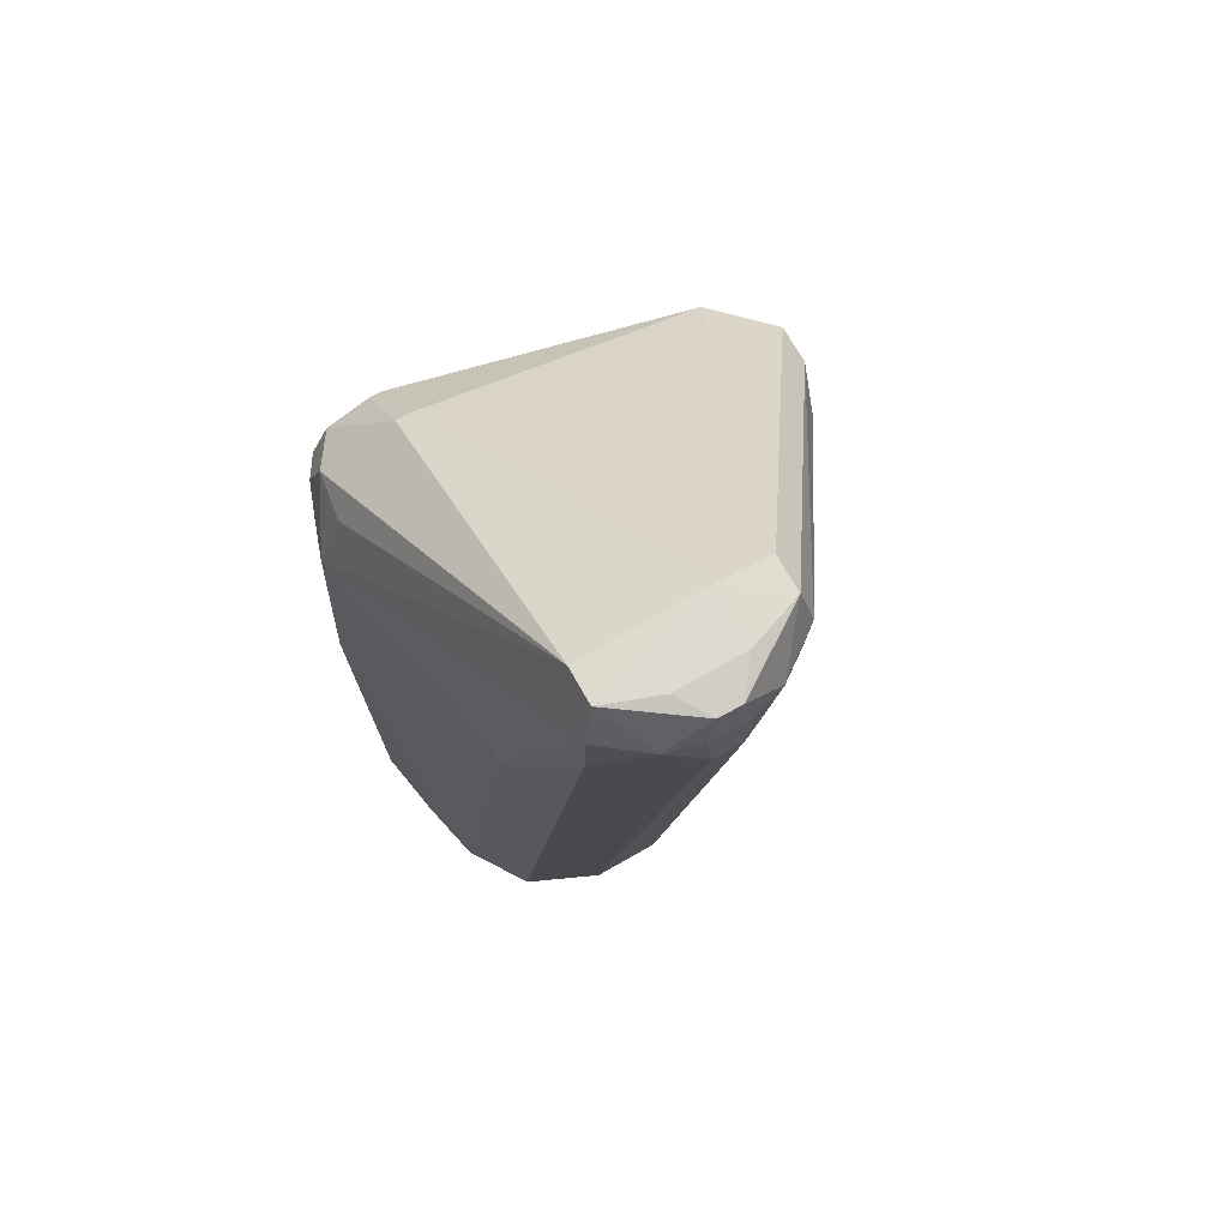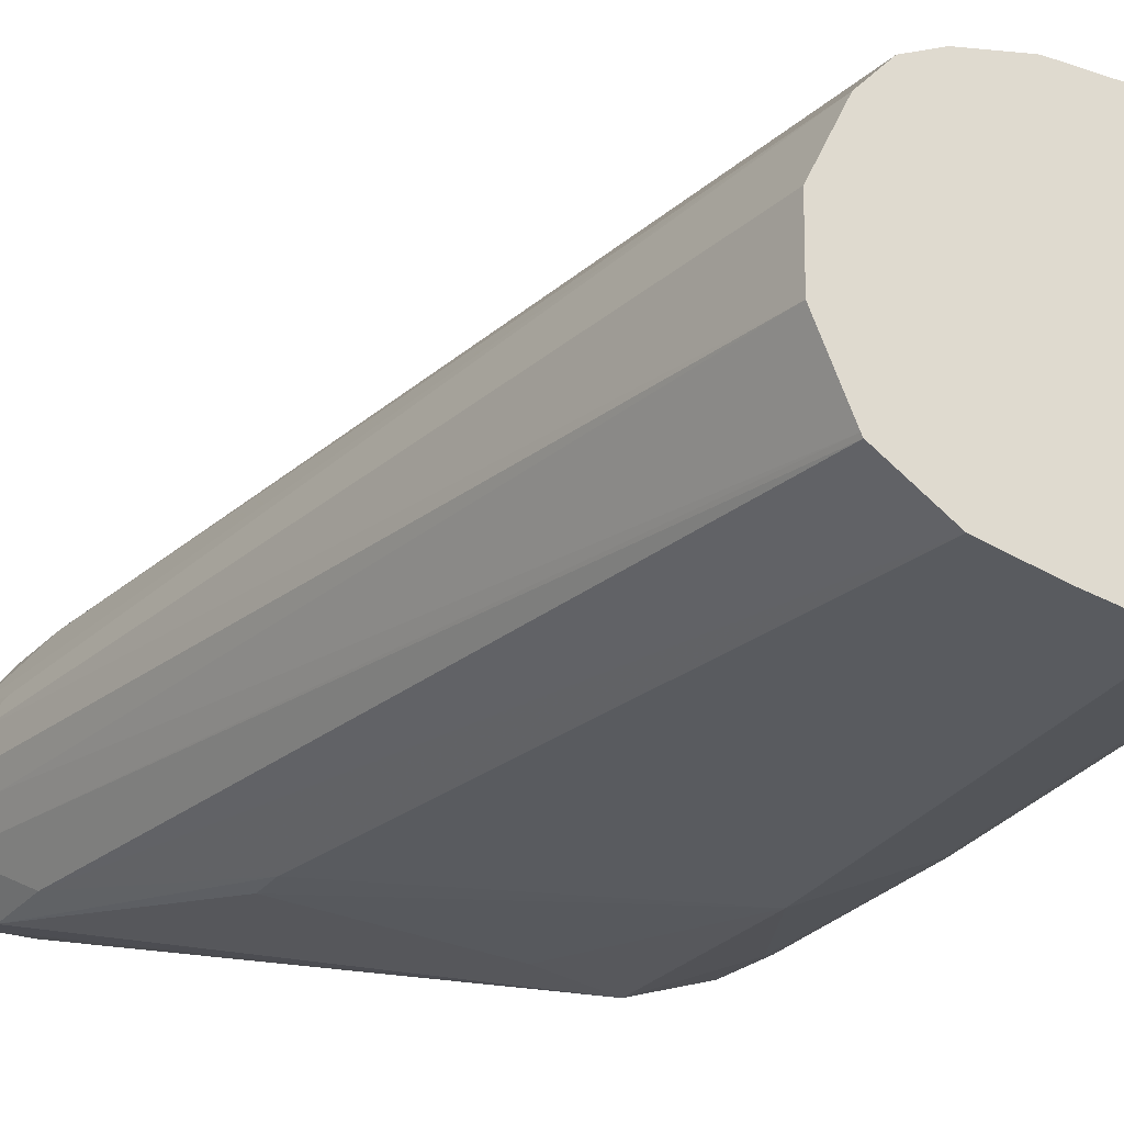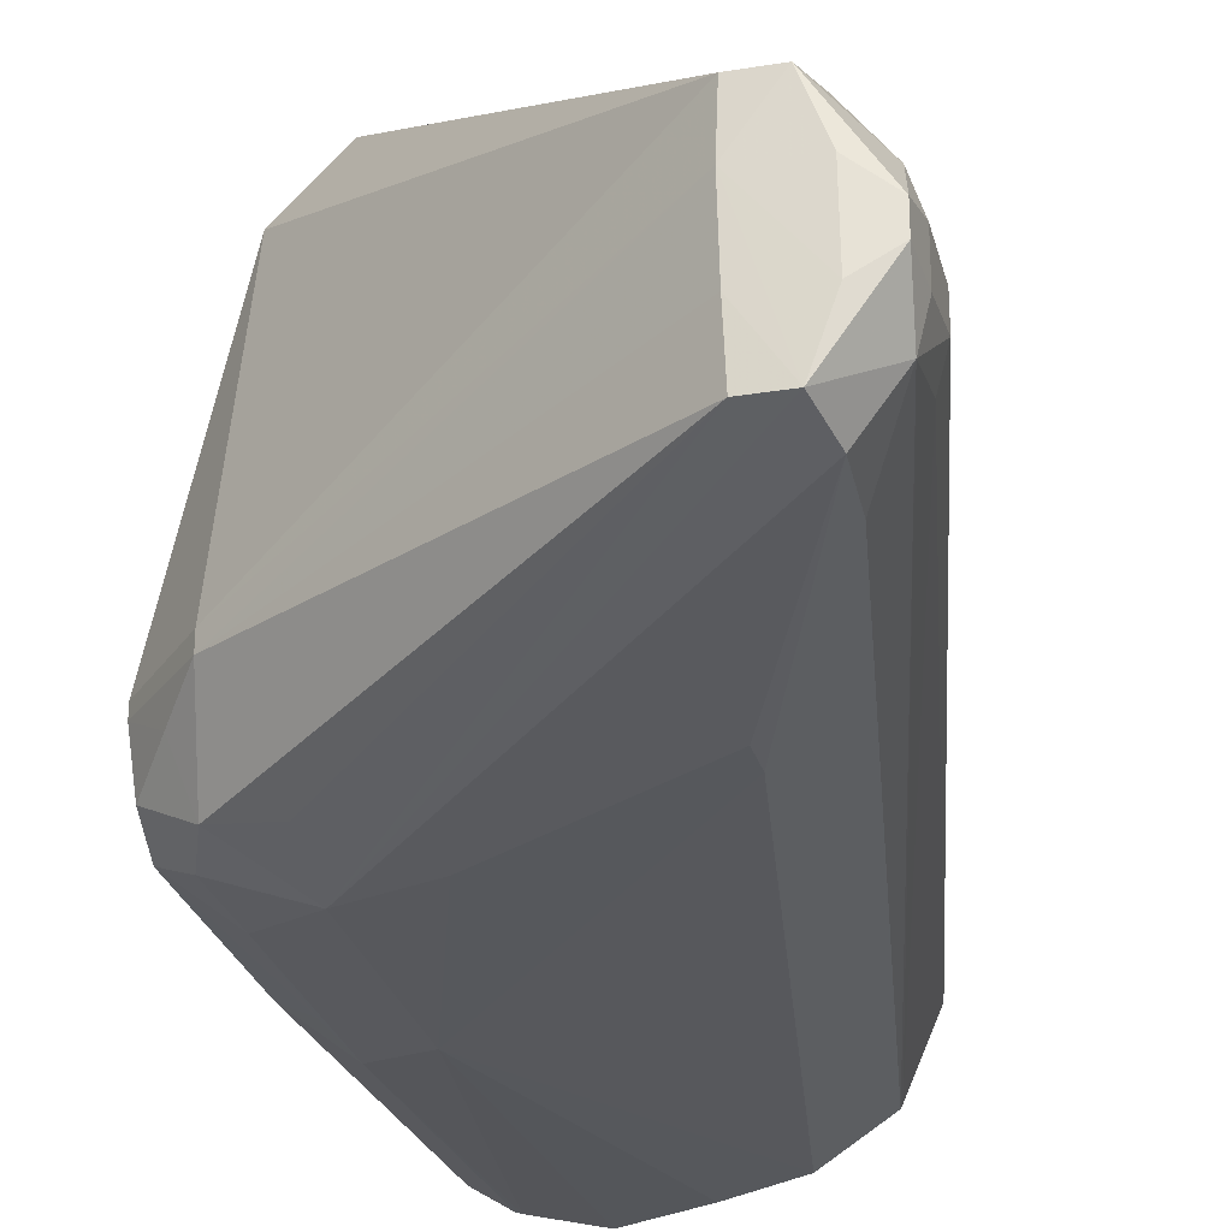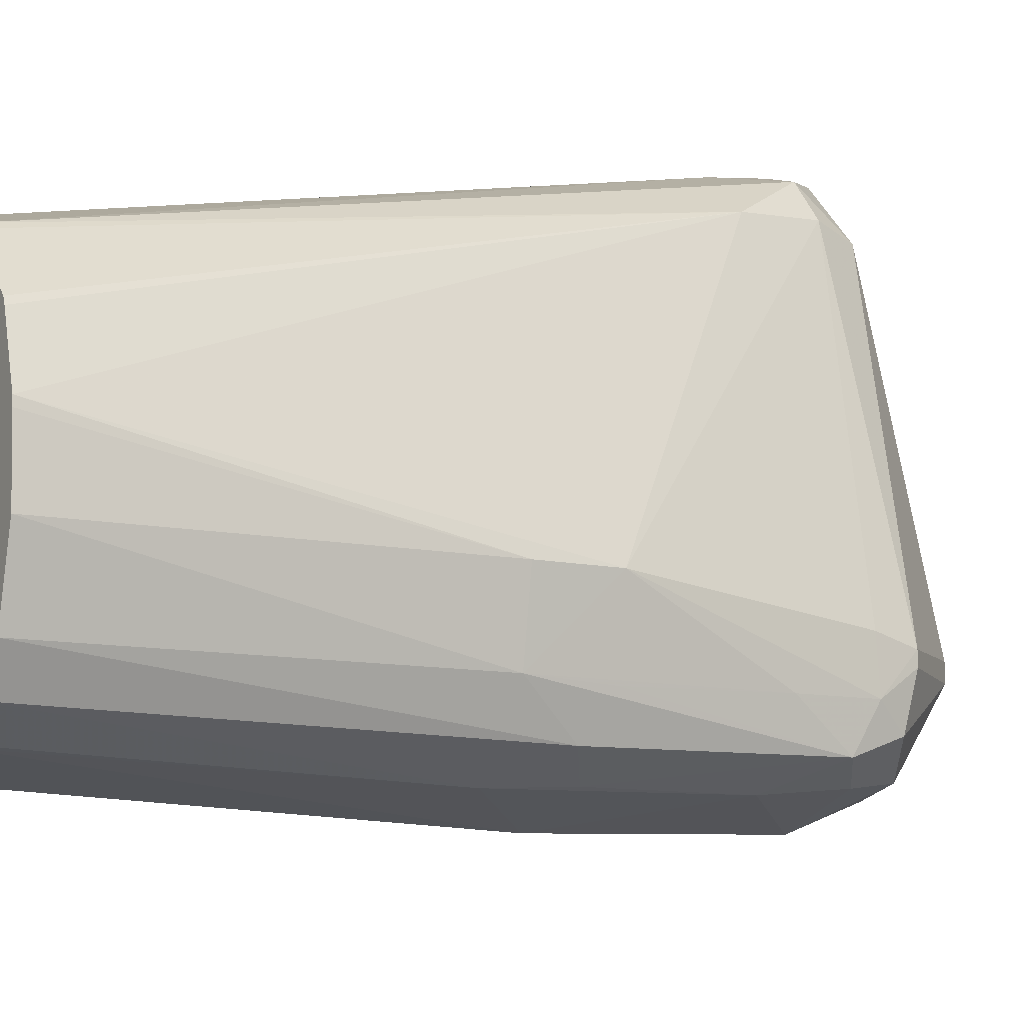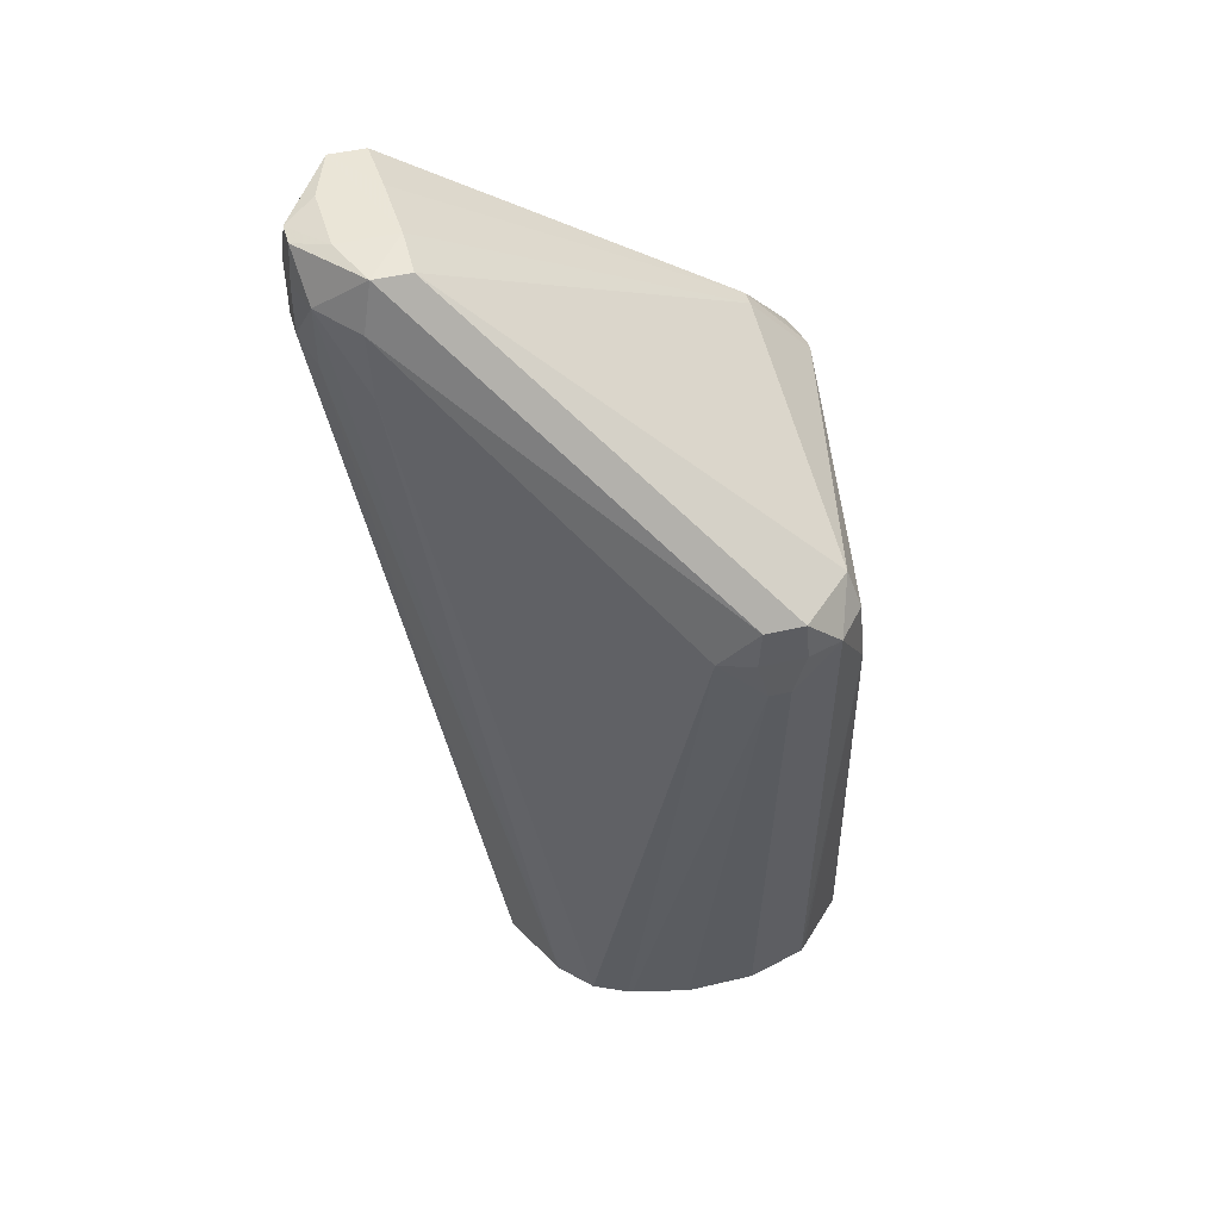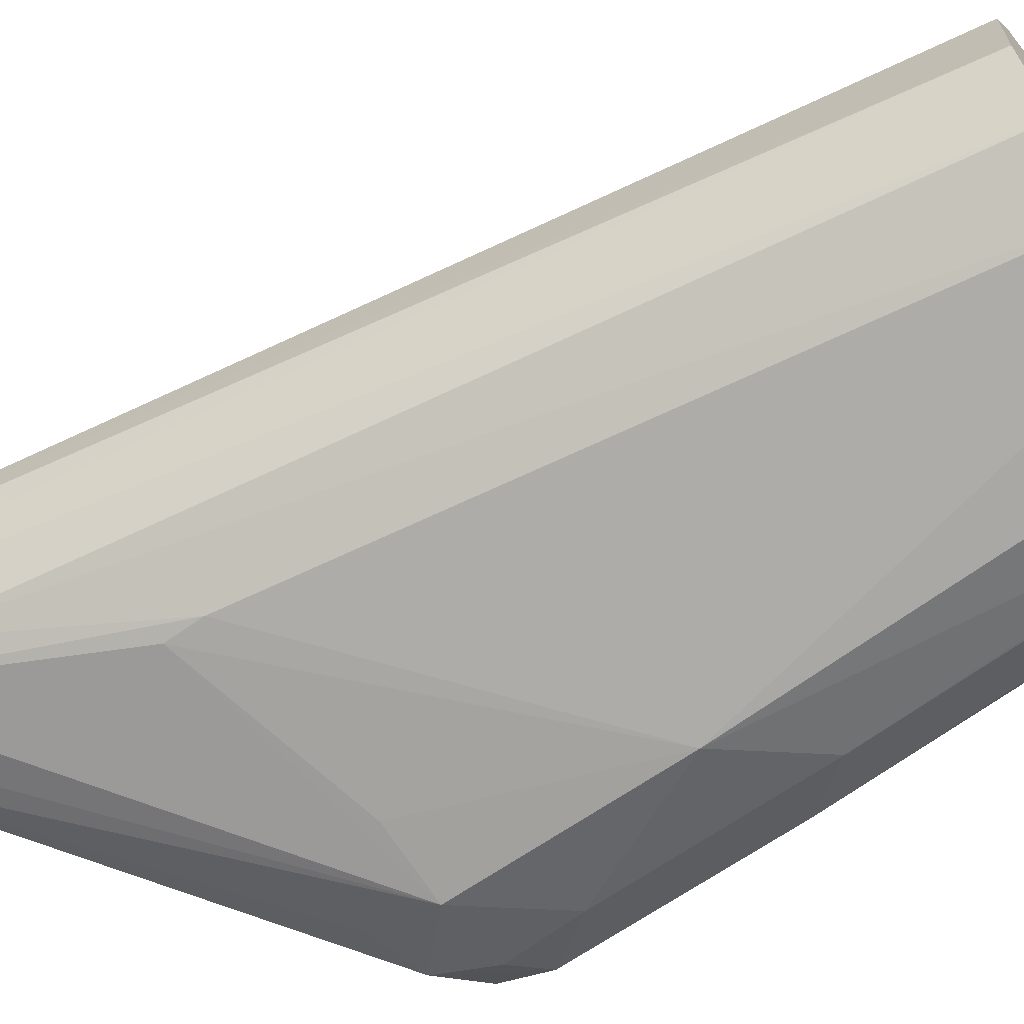
<metadata>
{"format":"obj","ext":"obj","renderer":"f3d","projection":"perspective","resolution":1024,"background":"white","views":[{"elev":69.3,"azim":-119.1,"up":"+Y"},{"elev":-26.4,"azim":-28.1,"up":"+Z"},{"elev":-26.5,"azim":-165.5,"up":"+Z"},{"elev":-9.7,"azim":60.8,"up":"+Z"},{"elev":45.6,"azim":-15.3,"up":"+Y"},{"elev":-66.4,"azim":-54.5,"up":"+Z"}]}
</metadata>
<code>
v -0.008381 0.08179 -0.0005277
v -0.008381 0.08179 0.0004104
v -0.008308 0.08267 -0.0003366
v -0.008176 0.08179 -0.001354
v -0.008375 0.08051 -0.0003675
v -0.008122 0.08179 0.001236
v -0.008308 0.08267 0.000238
v -0.008375 0.08051 0.0003098
v -0.007546 0.08289 0.0008037
v -0.007568 0.08287 -0.0008625
v -0.007106 0.08287 -0.002169
v -0.008093 0.08003 -0.0008813
v -0.00735 0.08179 -0.002448
v -0.007242 0.08014 -0.002408
v -0.003924 0.0605 -0.002584
v -0.003962 0.0605 -0.002509
v -0.00469 0.0605 -0.0008338
v -0.007295 0.08179 0.002332
v -0.007068 0.0829 0.002087
v -0.00805 0.08003 0.0008468
v -0.003867 0.0605 0.002502
v -0.007189 0.08014 0.002296
v -0.004662 0.0605 0.0008335
v -0.006165 0.08292 0.0008269
v -0.006202 0.0829 -0.0008261
v -0.006255 0.08287 -0.002169
v 0.0008257 0.07518 -0.004434
v -0.005015 0.07636 -0.003327
v -0.005015 0.07553 -0.003327
v -0.002478 0.0605 -0.003531
v -0.001369 0.07518 0.006441
v -0.00047 0.07609 0.006684
v -0.006206 0.0829 0.002087
v -0.003157 0.0605 0.003293
v 0.00181 0.07775 -0.00191
v 0.00181 0.07775 -0.001533
v 0.002142 0.07643 -0.003643
v 0.0008257 0.07668 -0.003841
v -0.0008274 0.07518 -0.004147
v 0.002607 0.07525 -0.003808
v 0.002478 0.07353 -0.003972
v 0.0008257 0.07023 -0.004578
v -0.0008949 0.0605 -0.003892
v -0.0002538 0.07418 0.006668
v -0.0005424 0.07518 0.00671
v -0.002354 0.0605 0.003683
v 0.0004683 0.07609 0.006684
v 0.001773 0.07607 0.005395
v 0.003335 0.07608 -0.0019
v 0.002527 0.0768 -0.002456
v 0.003335 0.07608 -0.001606
v 0.003244 0.07585 -0.003002
v 0.003394 0.07474 -0.003399
v 0.002583 0.07027 -0.00398
v 0.002478 0.06858 -0.004064
v 0.002357 0.0605 -0.003828
v 0.0008257 0.0605 -0.004197
v 0.0002534 0.07418 0.006668
v -0.002243 0.0605 0.00372
v -0.0008274 0.0605 0.004053
v 0.0005408 0.07518 0.00671
v 0.001367 0.07518 0.006453
v 0.002065 0.07518 0.005627
v 0.00347 0.07525 -0.002461
v 0.003444 0.07518 -0.001376
v 0.003619 0.07353 -0.002478
v 0.003743 0.07027 -0.002562
v 0.00383 0.06858 -0.002478
v 0.003426 0.06974 -0.003456
v 0.003292 0.0605 -0.003275
v 0.002475 0.0605 -0.003793
v 0.0008257 0.0605 0.004053
v 0.0023 0.0605 0.003629
v 0.002266 0.07353 0.005508
v 0.004036 0.07023 -0.0008261
v 0.004103 0.06858 -0.0008261
v 0.004164 0.0605 -0.0008261
v 0.00376 0.0605 -0.002457
v 0.00242 0.0605 0.003519
v 0.003624 0.0605 0.002291
v 0.003682 0.0605 0.002148
v 0.004083 0.0605 0.0008269
v 0.004099 0.0605 0.0006457
f 1 2 7
f 1 7 3
f 1 3 4
f 1 4 5
f 1 5 8
f 1 8 2
f 2 6 7
f 2 8 6
f 3 7 9
f 3 9 10
f 3 10 11
f 3 11 4
f 4 12 5
f 4 11 13
f 4 13 14
f 4 14 15
f 4 15 16
f 4 16 12
f 27 37 40
f 27 40 41
f 27 41 42
f 27 42 39
f 28 39 42
f 28 42 29
f 29 42 30
f 30 42 43
f 31 44 45
f 31 45 32
f 31 34 46
f 31 46 44
f 32 45 61
f 32 61 47
f 33 47 48
f 33 48 36
f 35 36 51
f 35 51 49
f 35 49 50
f 35 50 37
f 36 48 51
f 37 50 52
f 37 52 53
f 37 53 40
f 40 53 41
f 41 53 54
f 41 54 55
f 41 55 42
f 42 55 56
f 42 56 57
f 42 57 43
f 44 58 61
f 44 61 45
f 44 46 59
f 44 59 60
f 44 60 72
f 44 72 58
f 47 61 62
f 47 62 48
f 48 62 63
f 48 63 51
f 49 51 64
f 49 64 52
f 49 52 50
f 51 63 65
f 51 65 64
f 52 64 53
f 53 64 66
f 53 66 67
f 53 67 68
f 53 68 69
f 53 69 54
f 54 69 55
f 55 69 70
f 55 70 71
f 55 71 56
f 58 62 61
f 58 72 73
f 58 73 62
f 62 74 63
f 62 73 74
f 63 74 75
f 63 75 65
f 64 75 66
f 64 65 75
f 66 75 68
f 66 68 67
f 68 75 76
f 68 76 77
f 68 77 78
f 68 78 69
f 69 78 70
f 73 79 74
f 74 79 80
f 74 80 81
f 74 81 82
f 74 82 75
f 75 82 76
f 76 82 83
f 76 83 77
f 5 12 17
f 5 17 8
f 6 18 19
f 6 19 7
f 6 8 20
f 6 20 21
f 6 21 22
f 6 22 18
f 7 19 9
f 8 17 23
f 8 23 20
f 9 19 24
f 9 24 10
f 10 24 11
f 11 24 25
f 11 25 26
f 11 26 27
f 11 27 13
f 12 16 17
f 13 28 29
f 13 29 14
f 13 27 28
f 14 29 30
f 14 30 15
f 15 30 43
f 15 43 57
f 15 57 56
f 15 56 71
f 15 71 70
f 15 70 78
f 15 78 77
f 15 77 83
f 15 83 82
f 15 82 81
f 15 81 80
f 15 80 79
f 15 79 73
f 15 73 72
f 15 72 60
f 15 60 59
f 15 59 46
f 15 46 34
f 15 34 21
f 15 21 23
f 15 23 17
f 15 17 16
f 18 22 31
f 18 31 32
f 18 32 19
f 19 33 24
f 19 32 47
f 19 47 33
f 20 23 21
f 21 34 22
f 22 34 31
f 24 35 25
f 24 33 36
f 24 36 35
f 25 35 26
f 26 35 37
f 26 37 38
f 26 38 27
f 27 39 28
f 27 38 37

</code>
